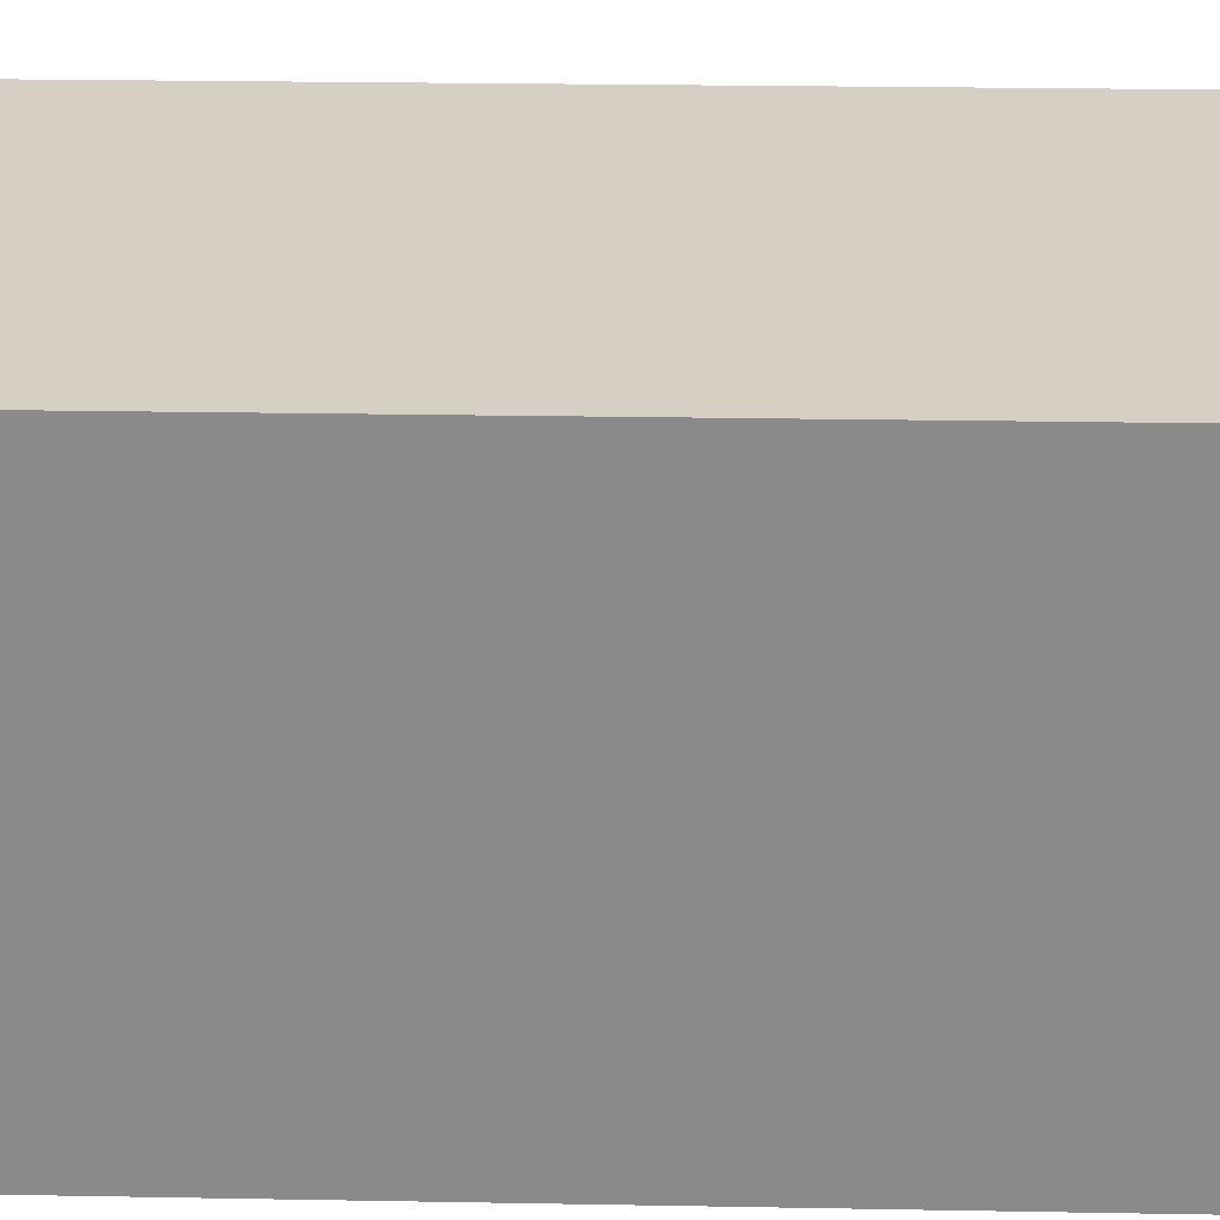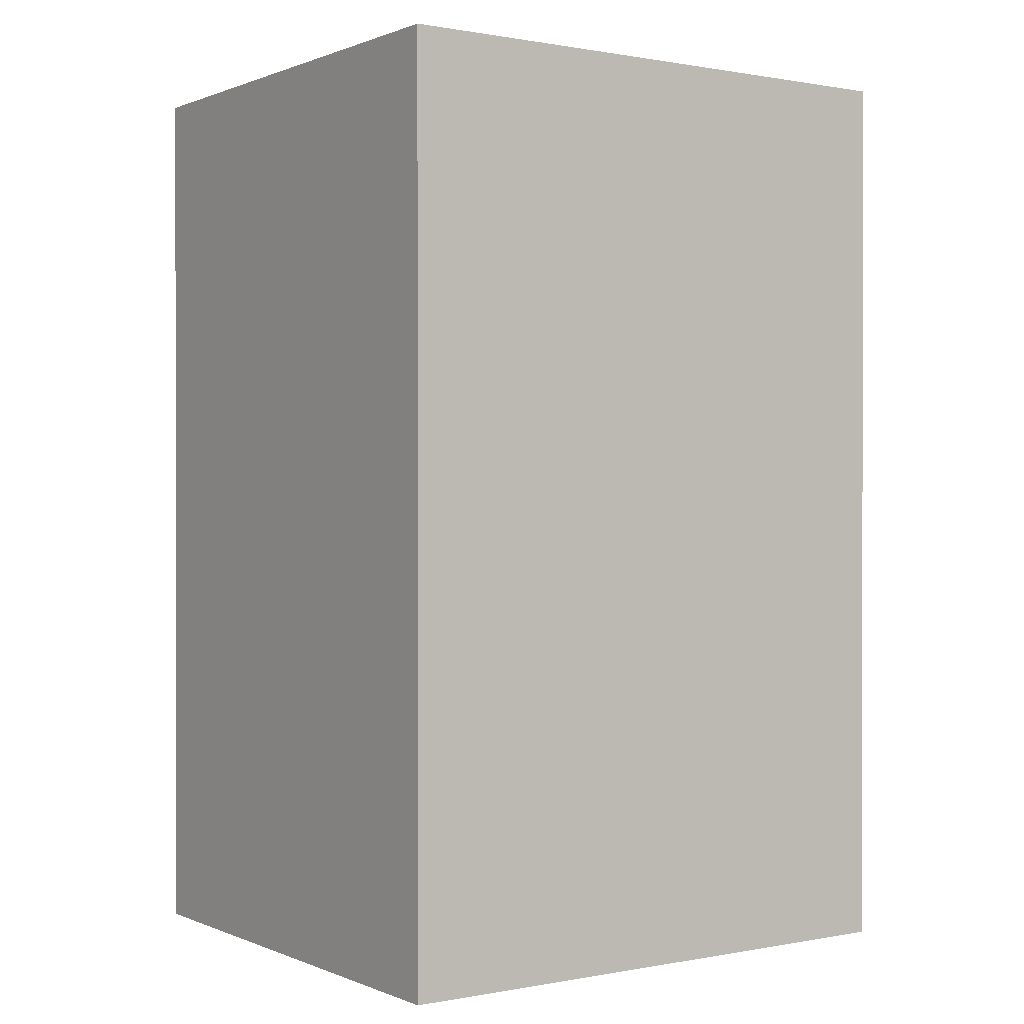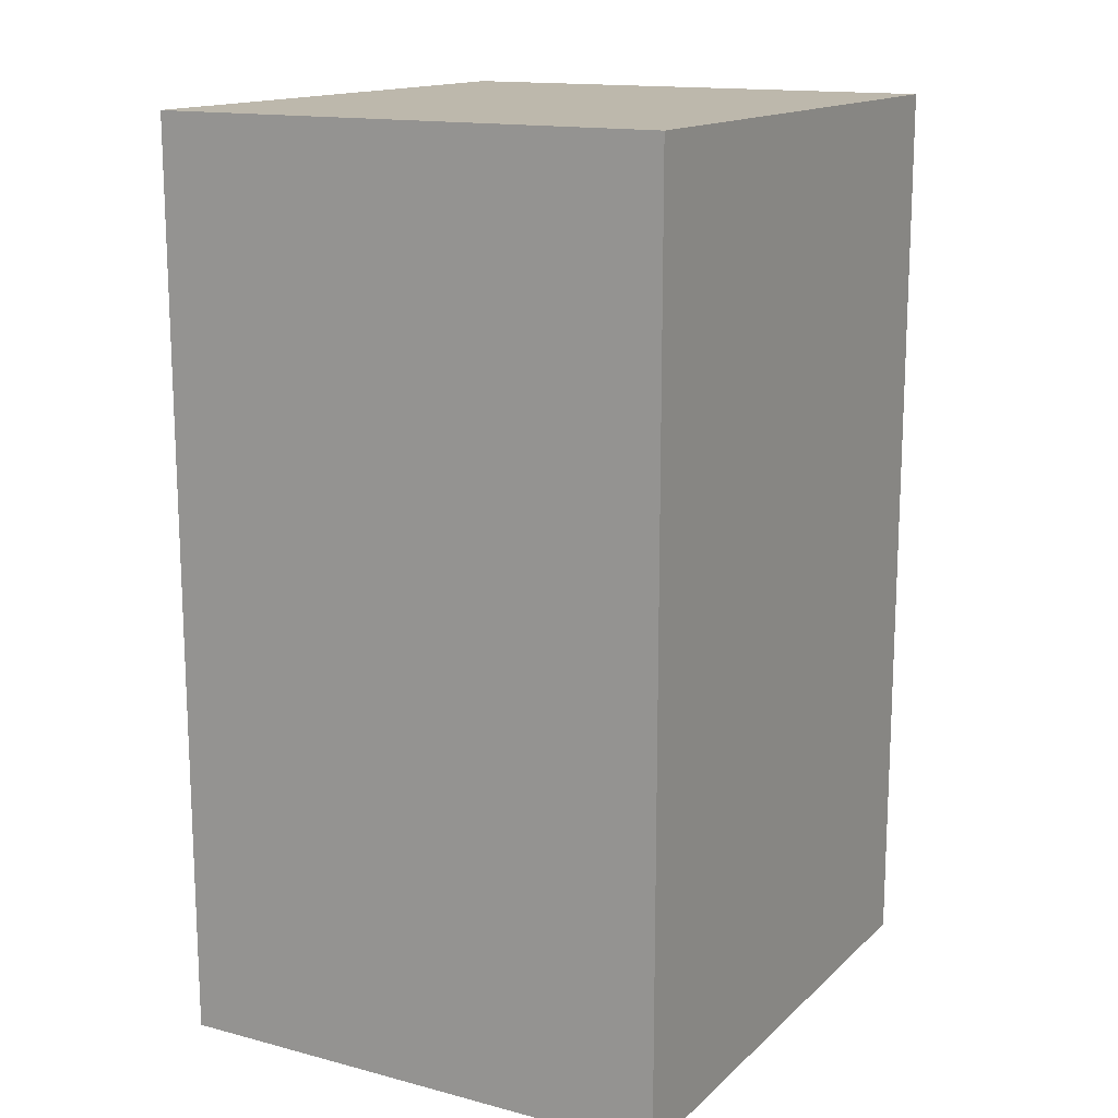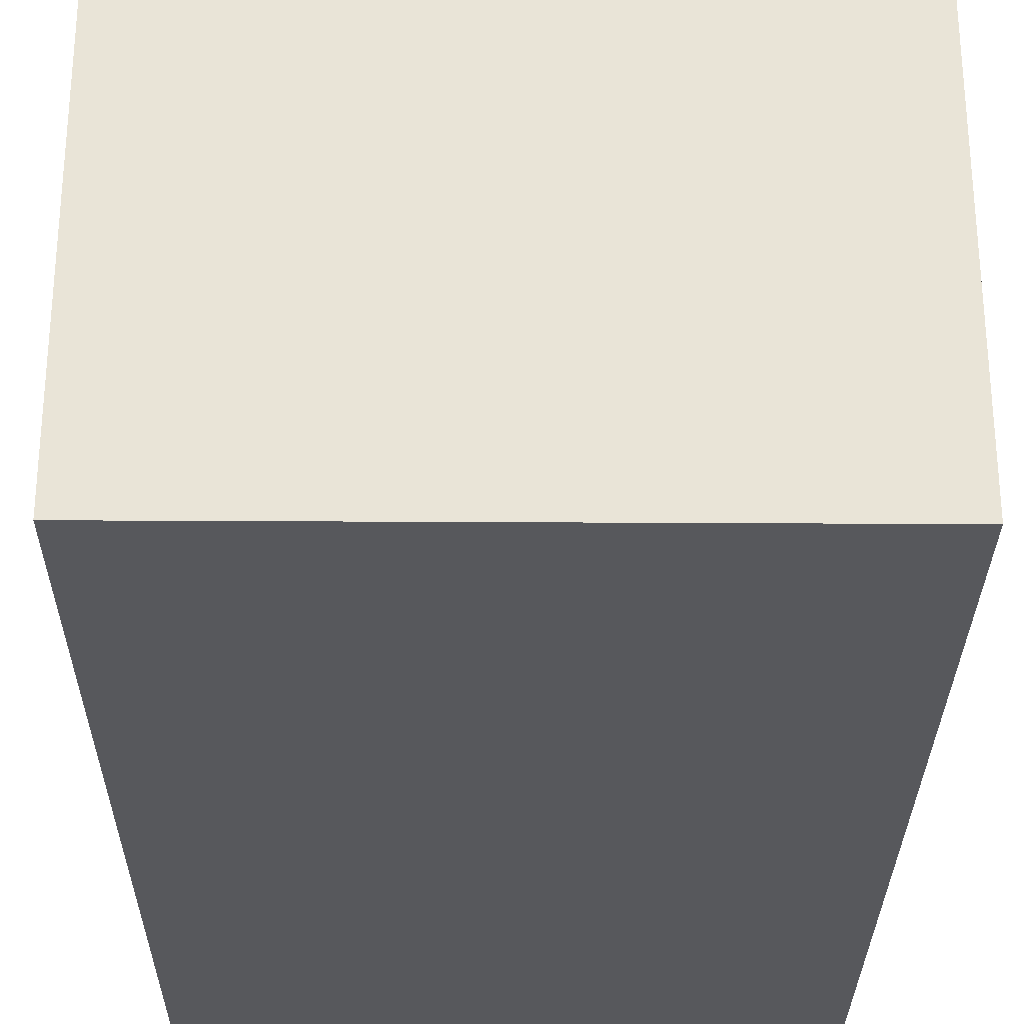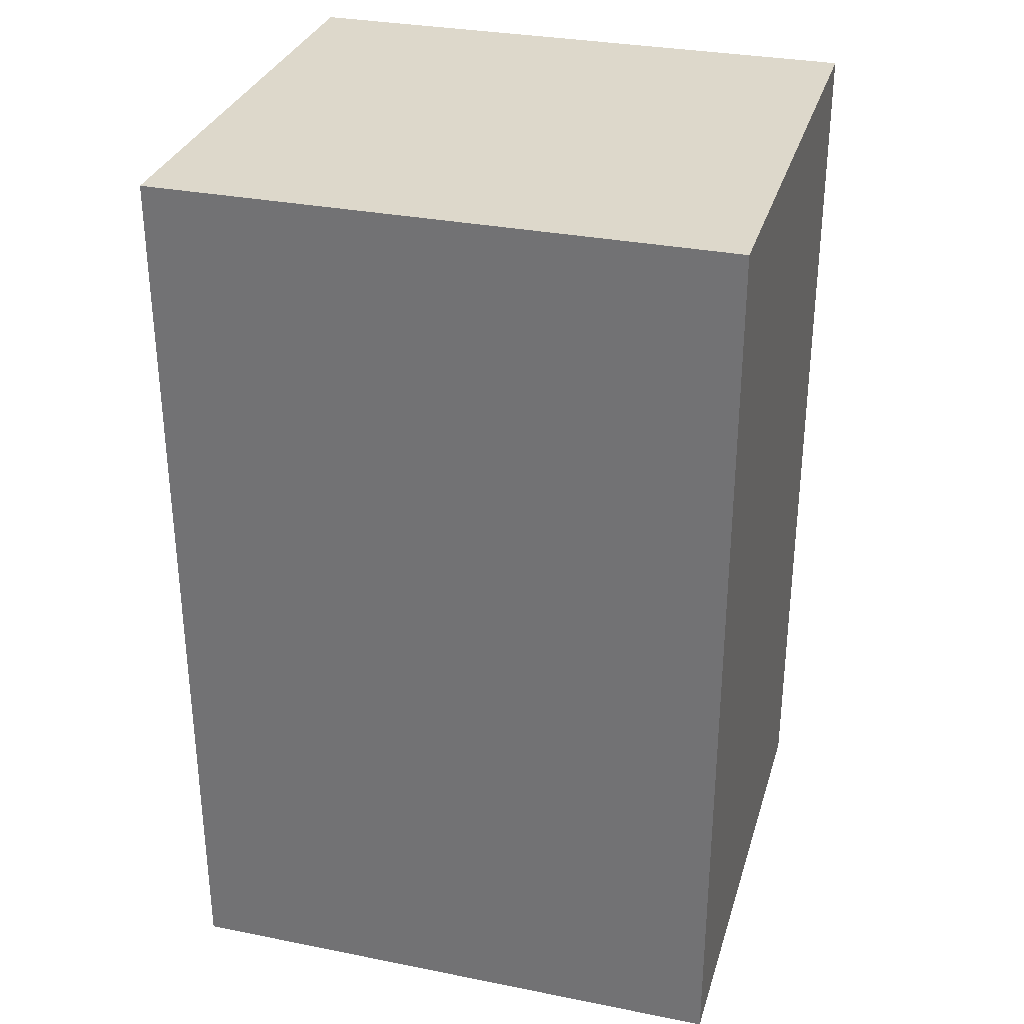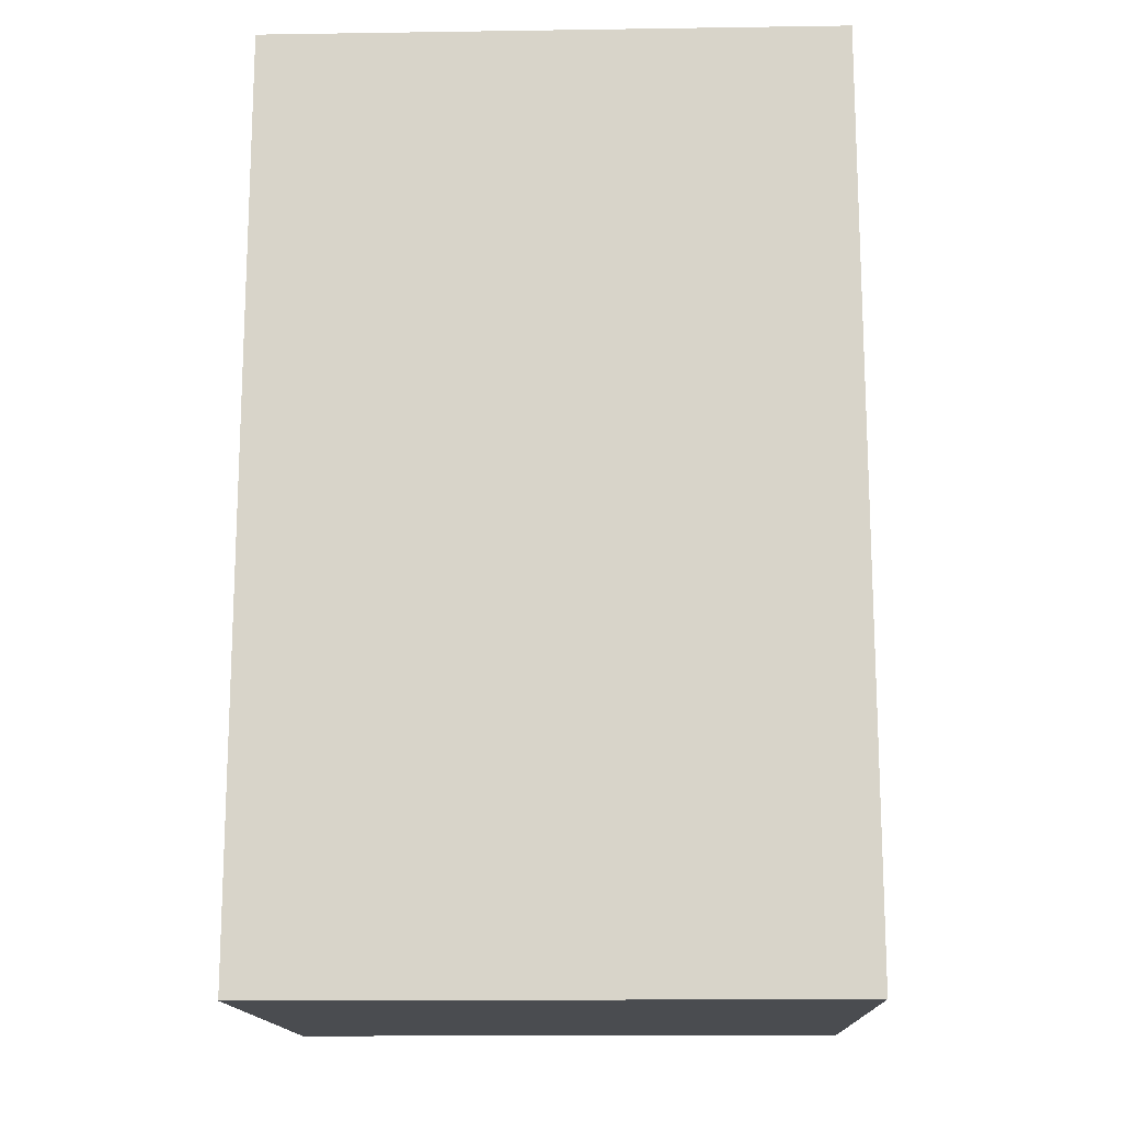
<metadata>
{"format":"obj","ext":"obj","renderer":"f3d","projection":"perspective","resolution":1024,"background":"white","views":[{"elev":26.3,"azim":91.6,"up":"+Y"},{"elev":0.5,"azim":145.2,"up":"+Z"},{"elev":14.9,"azim":-60.8,"up":"+Z"},{"elev":-28.7,"azim":-0.5,"up":"+Y"},{"elev":31.3,"azim":-164.2,"up":"+Z"},{"elev":-15.1,"azim":-178.2,"up":"+Z"}]}
</metadata>
<code>
v 0.01812 0.0009719 0.05745
v 0.01812 -0.01447 0.05745
v 0.01812 0.0009719 0.03
v 0.0009659 0.0009719 0.03
v 0.0009659 0.0009719 0.05745
v 0.0009659 -0.01447 0.03
v 0.01812 -0.01447 0.03
v 0.0009659 -0.01447 0.05745
f 1 2 3
f 1 3 4
f 5 2 1
f 5 1 4
f 6 4 3
f 6 5 4
f 7 6 3
f 7 3 2
f 7 2 6
f 8 6 2
f 8 2 5
f 8 5 6

</code>
